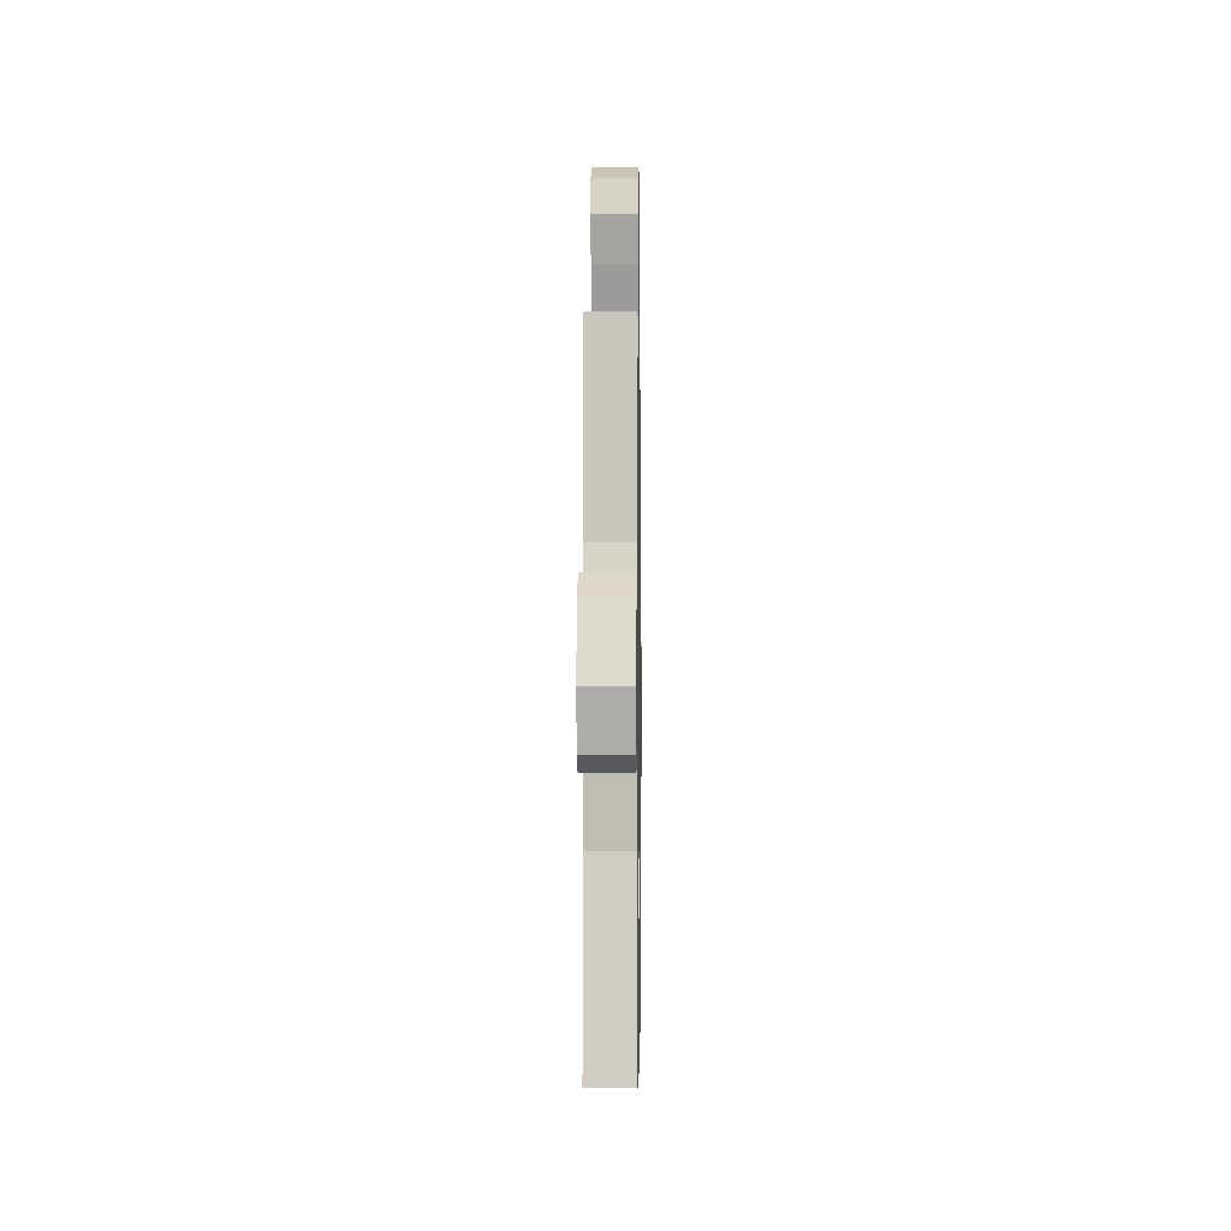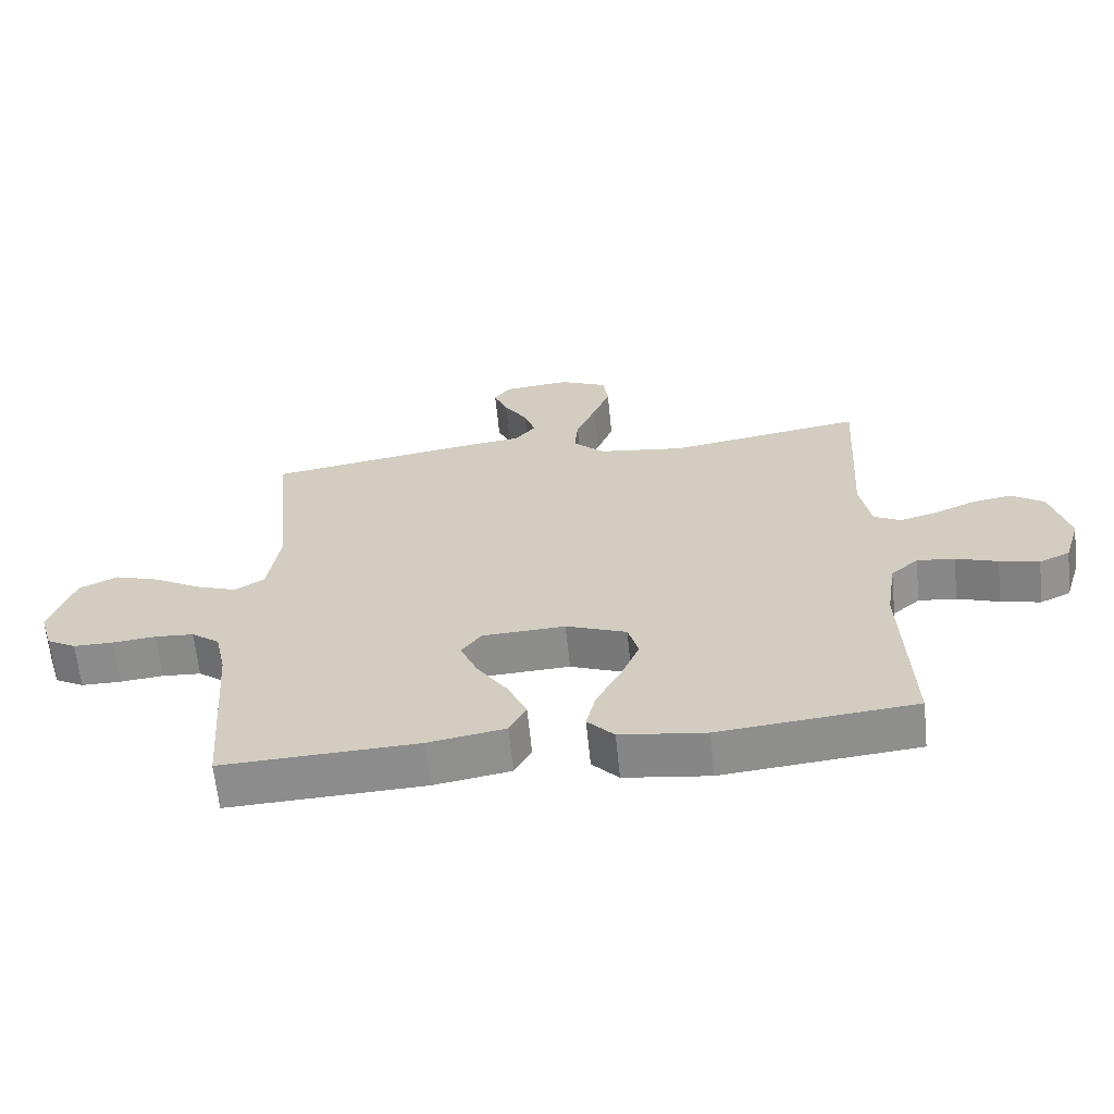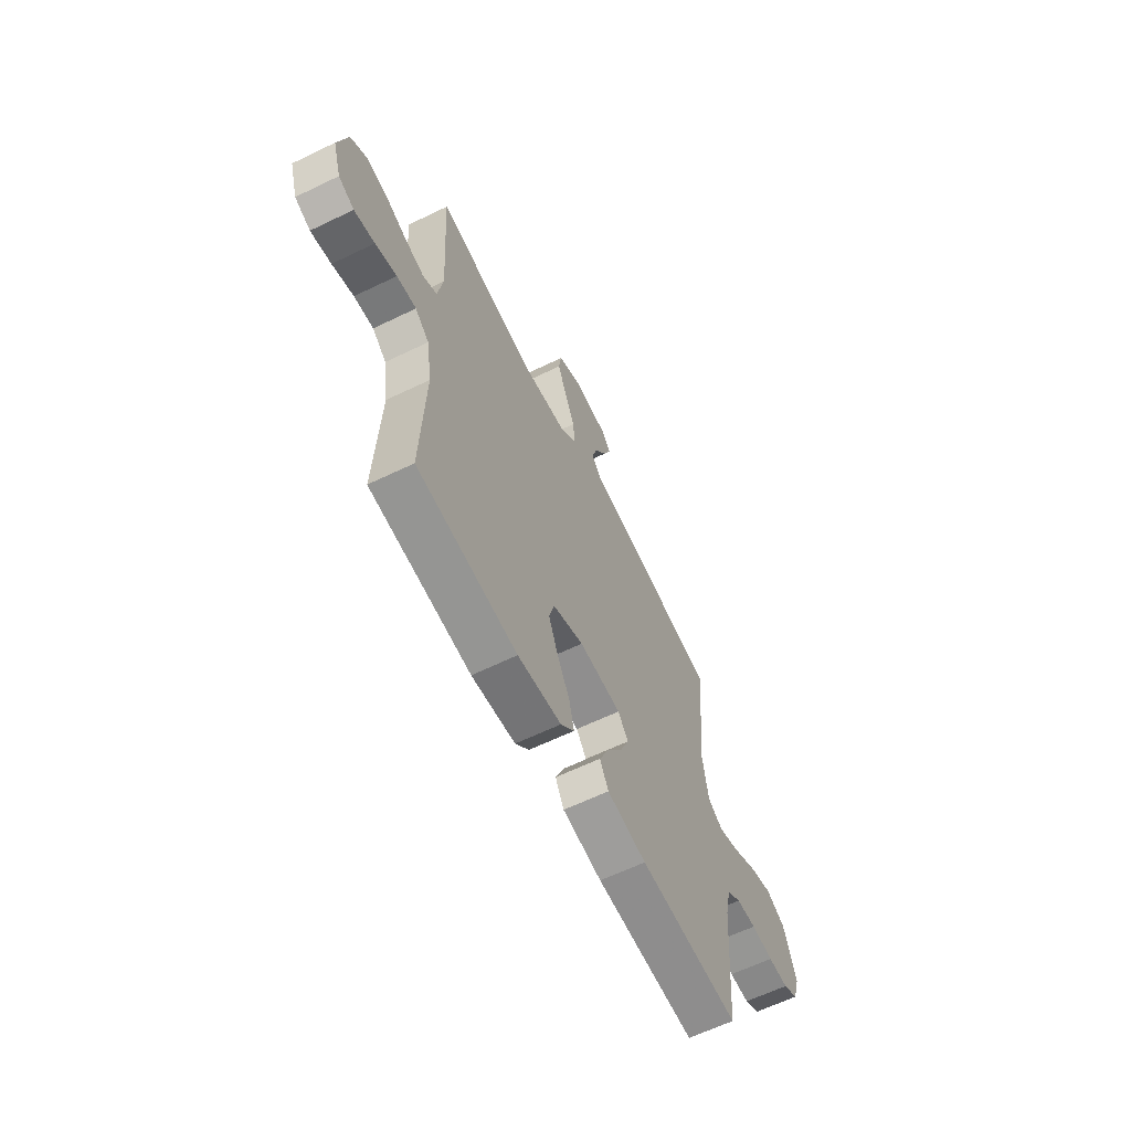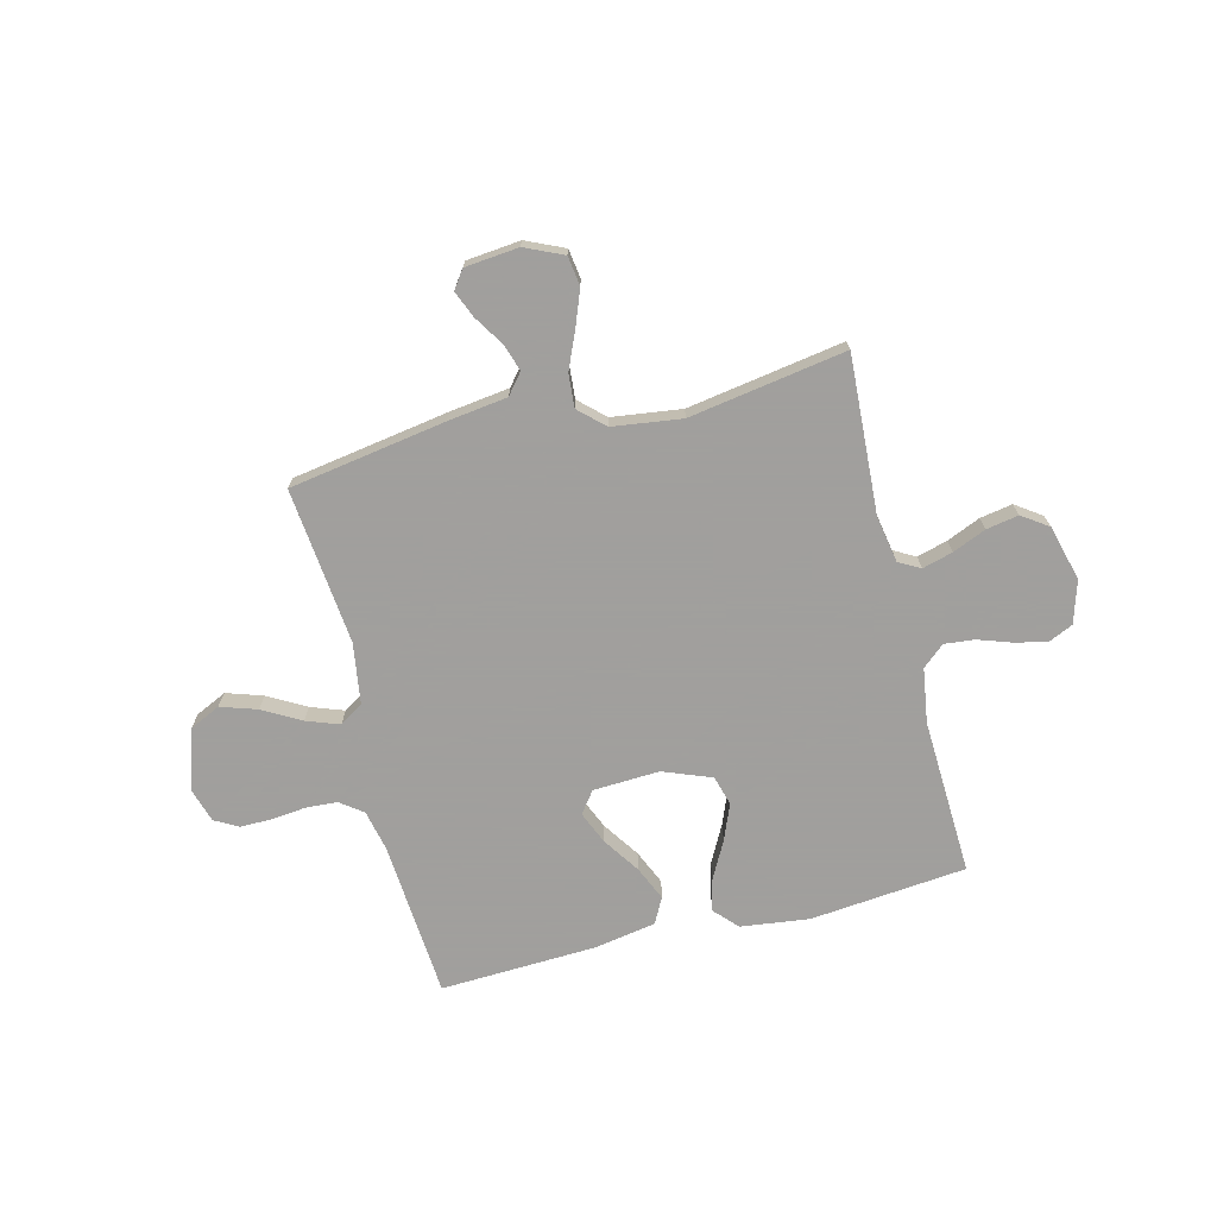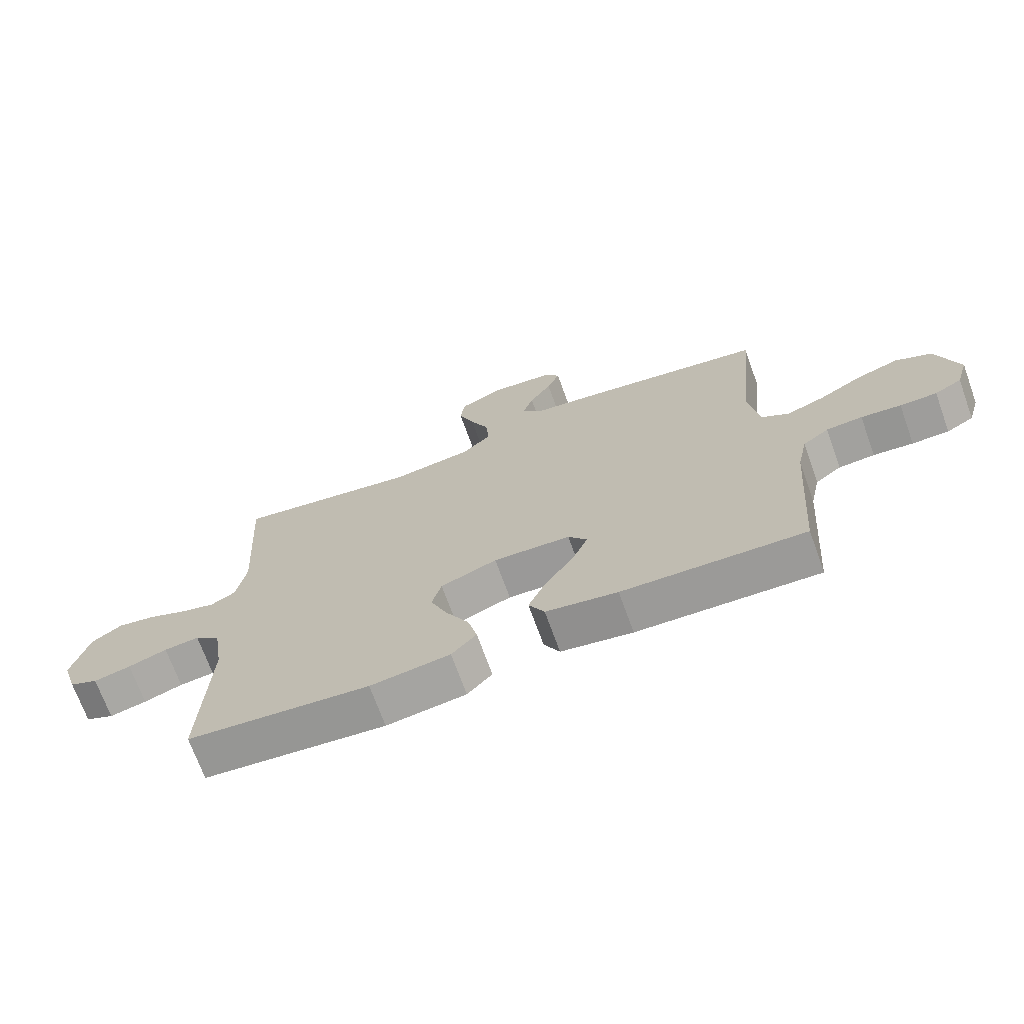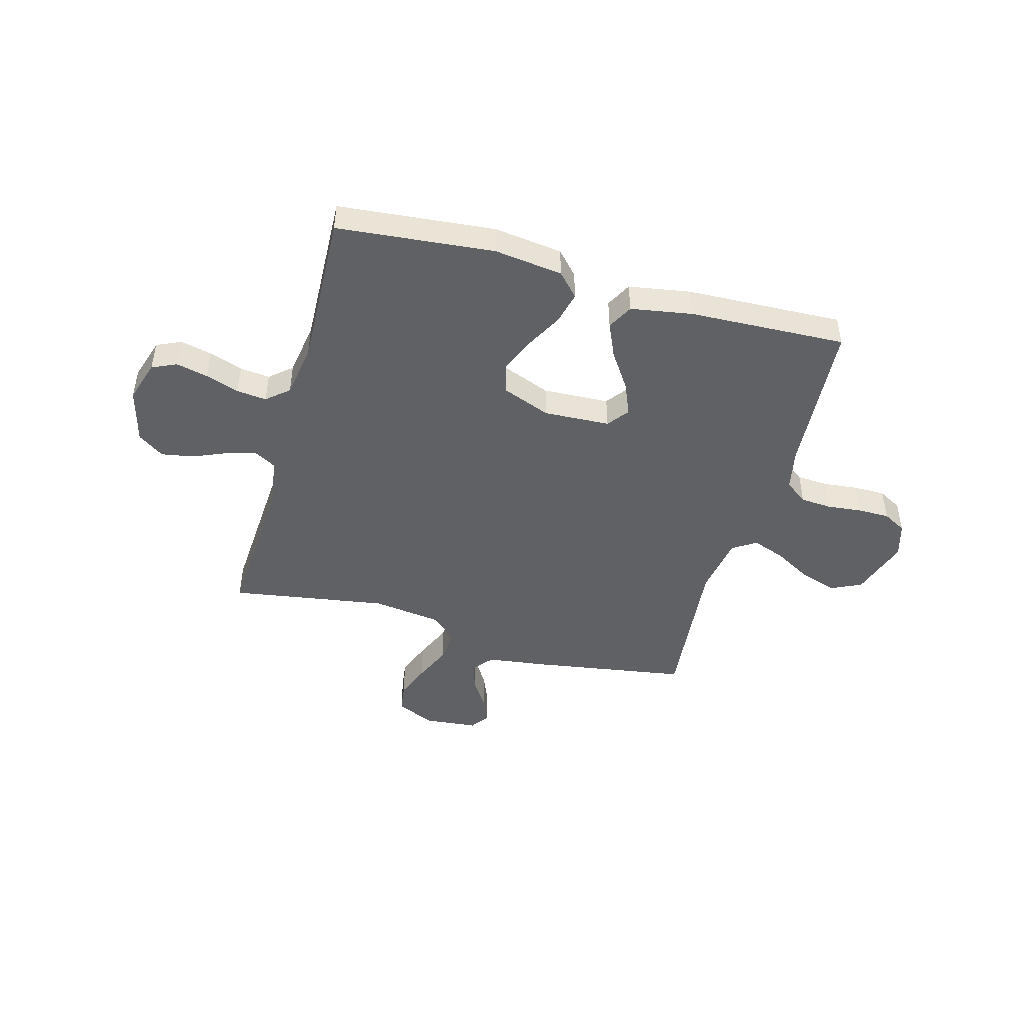
<metadata>
{"format":"obj","ext":"obj","renderer":"f3d","projection":"perspective","resolution":1024,"background":"white","views":[{"elev":-3.9,"azim":90.8,"up":"+Z"},{"elev":-63.9,"azim":5.8,"up":"+Z"},{"elev":-62.7,"azim":116.1,"up":"+Z"},{"elev":-71.5,"azim":14.2,"up":"+Y"},{"elev":-70.4,"azim":-160.1,"up":"+Z"},{"elev":-46.4,"azim":164.5,"up":"+Y"}]}
</metadata>
<code>
v -0.5 0.07 -0.5
v -0.522 0.07 -0.2
v -0.539 0.07 -0.121
v -0.582 0.07 -0.089
v -0.642 0.07 -0.085
v -0.708 0.07 -0.092
v -0.769 0.07 -0.092
v -0.814 0.07 -0.067
v -0.834 0.07 0
v -0.797 0.07 0.114
v -0.738 0.07 0.142
v -0.668 0.07 0.119
v -0.596 0.07 0.078
v -0.533 0.07 0.055
v -0.488 0.07 0.084
v -0.47 0.07 0.2
v -0.5 0.07 0.5
v -0.2 0.07 0.548
v -0.086 0.07 0.563
v -0.054 0.07 0.602
v -0.071 0.07 0.654
v -0.107 0.07 0.711
v -0.128 0.07 0.762
v -0.103 0.07 0.797
v 0 0.07 0.807
v 0.073 0.07 0.774
v 0.081 0.07 0.718
v 0.055 0.07 0.65
v 0.024 0.07 0.579
v 0.019 0.07 0.515
v 0.067 0.07 0.47
v 0.2 0.07 0.452
v 0.5 0.07 0.5
v 0.482 0.07 0.2
v 0.498 0.07 0.11
v 0.539 0.07 0.087
v 0.597 0.07 0.103
v 0.661 0.07 0.13
v 0.723 0.07 0.141
v 0.773 0.07 0.106
v 0.801 0.07 0
v 0.776 0.07 -0.081
v 0.729 0.07 -0.102
v 0.668 0.07 -0.088
v 0.604 0.07 -0.066
v 0.546 0.07 -0.06
v 0.504 0.07 -0.096
v 0.488 0.07 -0.2
v 0.5 0.07 -0.5
v 0.2 0.07 -0.529
v 0.069 0.07 -0.512
v 0.028 0.07 -0.468
v 0.043 0.07 -0.406
v 0.081 0.07 -0.335
v 0.109 0.07 -0.267
v 0.093 0.07 -0.21
v 0 0.07 -0.174
v -0.127 0.07 -0.18
v -0.158 0.07 -0.221
v -0.132 0.07 -0.283
v -0.085 0.07 -0.353
v -0.056 0.07 -0.419
v -0.082 0.07 -0.468
v -0.2 0.07 -0.488
v -0.5 0 -0.5
v -0.522 0 -0.2
v -0.539 0 -0.121
v -0.582 0 -0.089
v -0.642 0 -0.085
v -0.708 0 -0.092
v -0.769 0 -0.092
v -0.814 0 -0.067
v -0.834 0 0
v -0.797 0 0.114
v -0.738 0 0.142
v -0.668 0 0.119
v -0.596 0 0.078
v -0.533 0 0.055
v -0.488 0 0.084
v -0.47 0 0.2
v -0.5 0 0.5
v -0.2 0 0.548
v -0.086 0 0.563
v -0.054 0 0.602
v -0.071 0 0.654
v -0.107 0 0.711
v -0.128 0 0.762
v -0.103 0 0.797
v 0 0 0.807
v 0.073 0 0.774
v 0.081 0 0.718
v 0.055 0 0.65
v 0.024 0 0.579
v 0.019 0 0.515
v 0.067 0 0.47
v 0.2 0 0.452
v 0.5 0 0.5
v 0.482 0 0.2
v 0.498 0 0.11
v 0.539 0 0.087
v 0.597 0 0.103
v 0.661 0 0.13
v 0.723 0 0.141
v 0.773 0 0.106
v 0.801 0 0
v 0.776 0 -0.081
v 0.729 0 -0.102
v 0.668 0 -0.088
v 0.604 0 -0.066
v 0.546 0 -0.06
v 0.504 0 -0.096
v 0.488 0 -0.2
v 0.5 0 -0.5
v 0.2 0 -0.529
v 0.069 0 -0.512
v 0.028 0 -0.468
v 0.043 0 -0.406
v 0.081 0 -0.335
v 0.109 0 -0.267
v 0.093 0 -0.21
v 0 0 -0.174
v -0.127 0 -0.18
v -0.158 0 -0.221
v -0.132 0 -0.283
v -0.085 0 -0.353
v -0.056 0 -0.419
v -0.082 0 -0.468
v -0.2 0 -0.488
f 64 1 2
f 63 64 2
f 62 63 2
f 61 62 2
f 60 61 2
f 59 60 2 3
f 58 59 3 4
f 57 58 4
f 52 53 54
f 51 52 54
f 50 51 54
f 49 50 54
f 48 49 54
f 47 48 54 55
f 46 47 55 56
f 43 44 45
f 42 43 45
f 41 42 45
f 40 41 45
f 39 40 45
f 38 39 45
f 37 38 45
f 36 37 45 46
f 46 56 57
f 36 46 57
f 35 36 57
f 32 33 34
f 35 57 4
f 34 35 4
f 32 34 4
f 31 32 4
f 27 28 29
f 26 27 29
f 25 26 29
f 24 25 29
f 23 24 29
f 22 23 29
f 21 22 29
f 20 21 29 30
f 16 17 18 19
f 15 16 19
f 11 12 13
f 10 11 13
f 9 10 13
f 8 9 13
f 7 8 13
f 6 7 13
f 5 6 13
f 5 13 14
f 30 31 4 5
f 19 20 30
f 15 19 30
f 15 30 5
f 5 14 15
f 66 65 128
f 66 128 127
f 66 127 126
f 66 126 125
f 66 125 124
f 67 66 124 123
f 68 67 123 122
f 68 122 121
f 118 117 116
f 118 116 115
f 118 115 114
f 118 114 113
f 118 113 112
f 119 118 112 111
f 120 119 111 110
f 109 108 107
f 109 107 106
f 109 106 105
f 109 105 104
f 109 104 103
f 109 103 102
f 109 102 101
f 110 109 101 100
f 121 120 110
f 121 110 100
f 121 100 99
f 98 97 96
f 68 121 99
f 68 99 98
f 68 98 96
f 68 96 95
f 93 92 91
f 93 91 90
f 93 90 89
f 93 89 88
f 93 88 87
f 93 87 86
f 93 86 85
f 94 93 85 84
f 83 82 81 80
f 83 80 79
f 77 76 75
f 77 75 74
f 77 74 73
f 77 73 72
f 77 72 71
f 77 71 70
f 77 70 69
f 78 77 69
f 69 68 95 94
f 94 84 83
f 94 83 79
f 69 94 79
f 79 78 69
f 1 65 66 2
f 2 66 67 3
f 3 67 68 4
f 4 68 69 5
f 5 69 70 6
f 6 70 71 7
f 7 71 72 8
f 8 72 73 9
f 9 73 74 10
f 10 74 75 11
f 11 75 76 12
f 12 76 77 13
f 13 77 78 14
f 14 78 79 15
f 15 79 80 16
f 16 80 81 17
f 17 81 82 18
f 18 82 83 19
f 19 83 84 20
f 20 84 85 21
f 21 85 86 22
f 22 86 87 23
f 23 87 88 24
f 24 88 89 25
f 25 89 90 26
f 26 90 91 27
f 27 91 92 28
f 28 92 93 29
f 29 93 94 30
f 30 94 95 31
f 31 95 96 32
f 32 96 97 33
f 33 97 98 34
f 34 98 99 35
f 35 99 100 36
f 36 100 101 37
f 37 101 102 38
f 38 102 103 39
f 39 103 104 40
f 40 104 105 41
f 41 105 106 42
f 42 106 107 43
f 43 107 108 44
f 44 108 109 45
f 45 109 110 46
f 46 110 111 47
f 47 111 112 48
f 48 112 113 49
f 49 113 114 50
f 50 114 115 51
f 51 115 116 52
f 52 116 117 53
f 53 117 118 54
f 54 118 119 55
f 55 119 120 56
f 56 120 121 57
f 57 121 122 58
f 58 122 123 59
f 59 123 124 60
f 60 124 125 61
f 61 125 126 62
f 62 126 127 63
f 63 127 128 64
f 64 128 65 1

</code>
